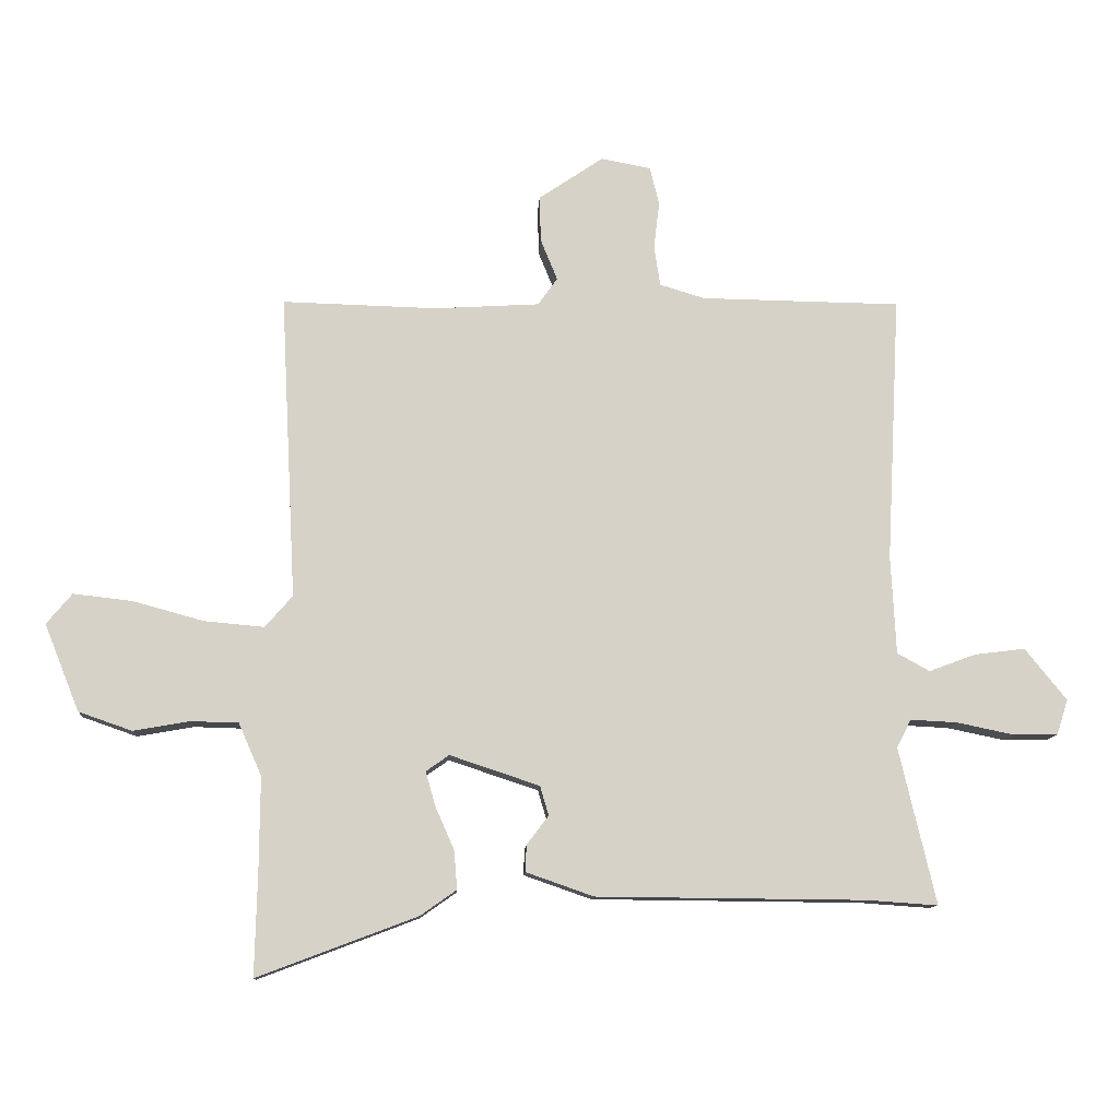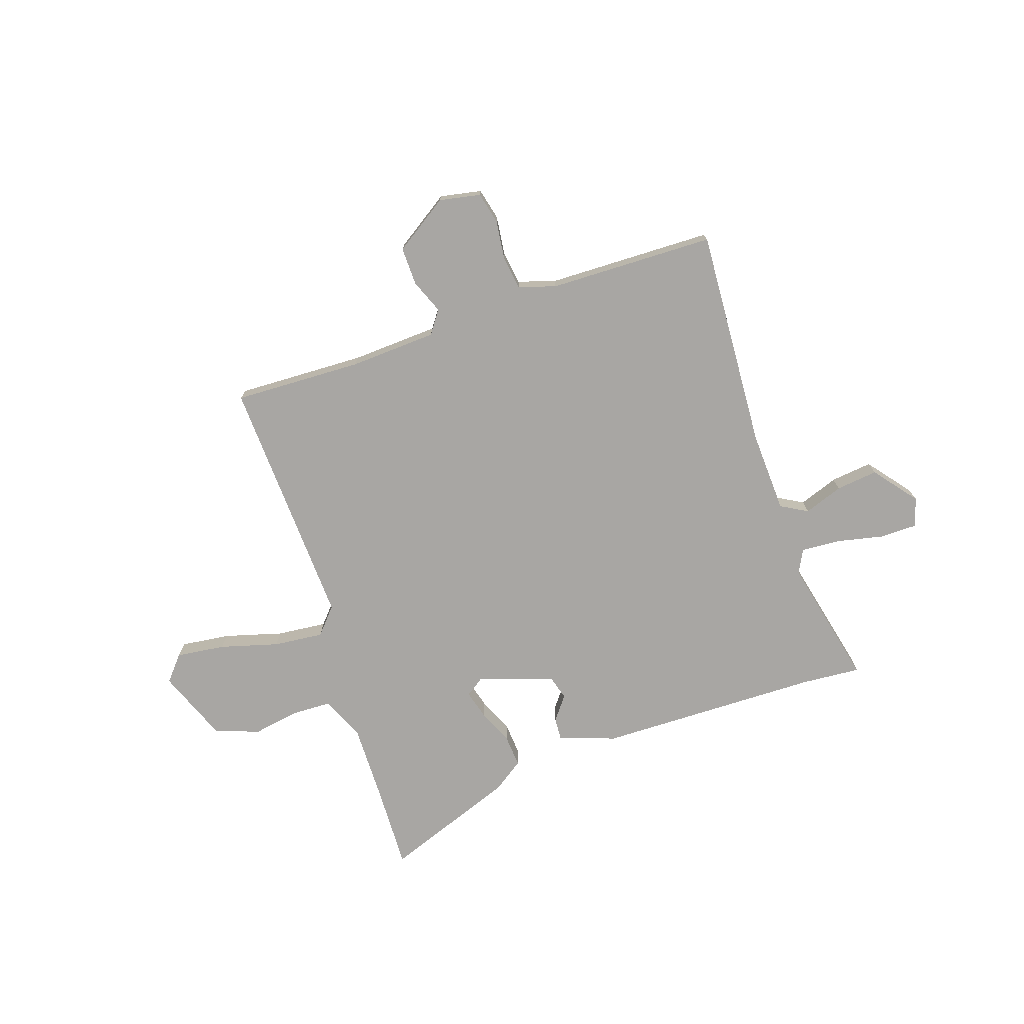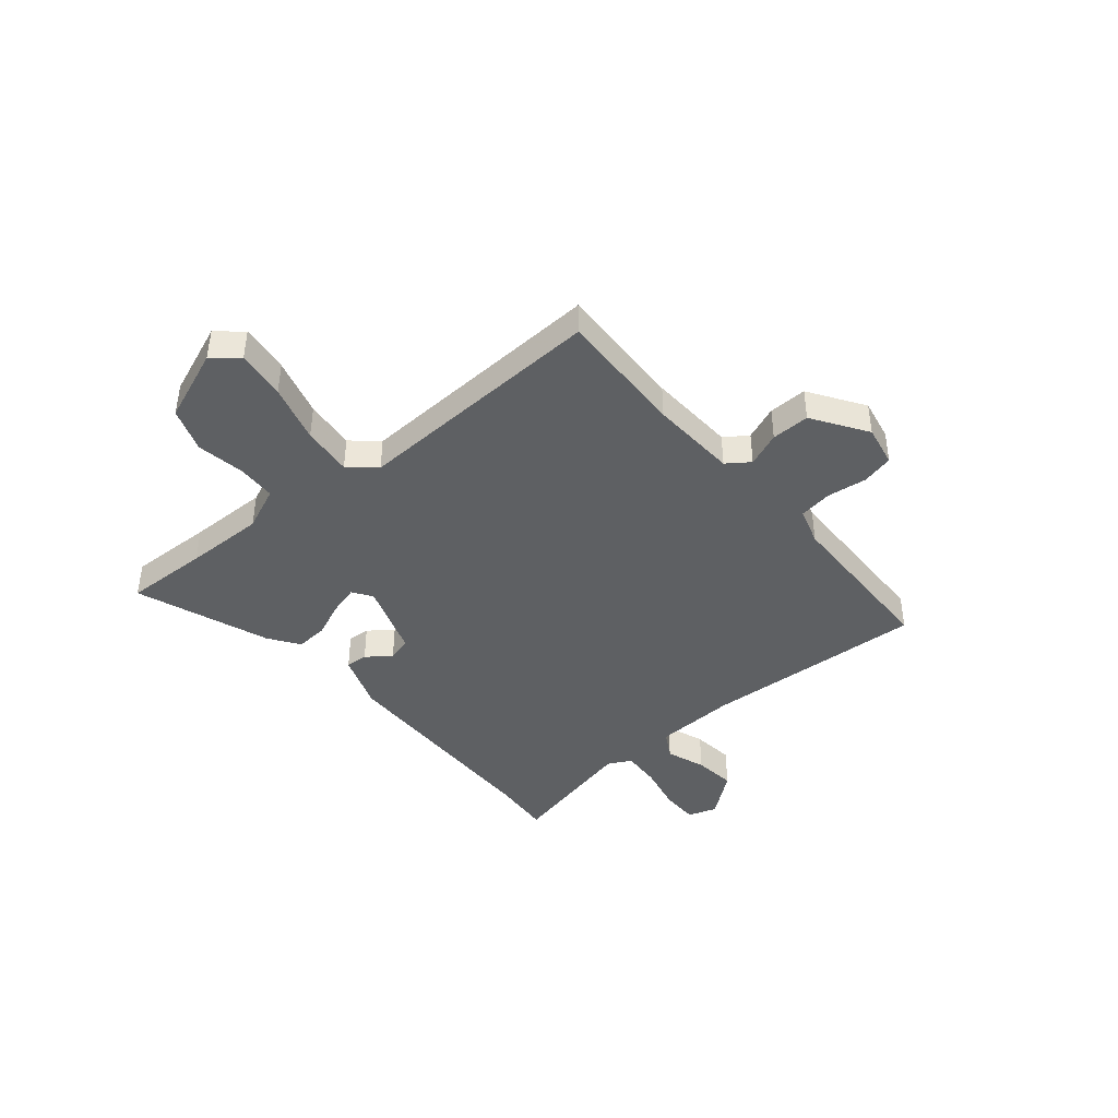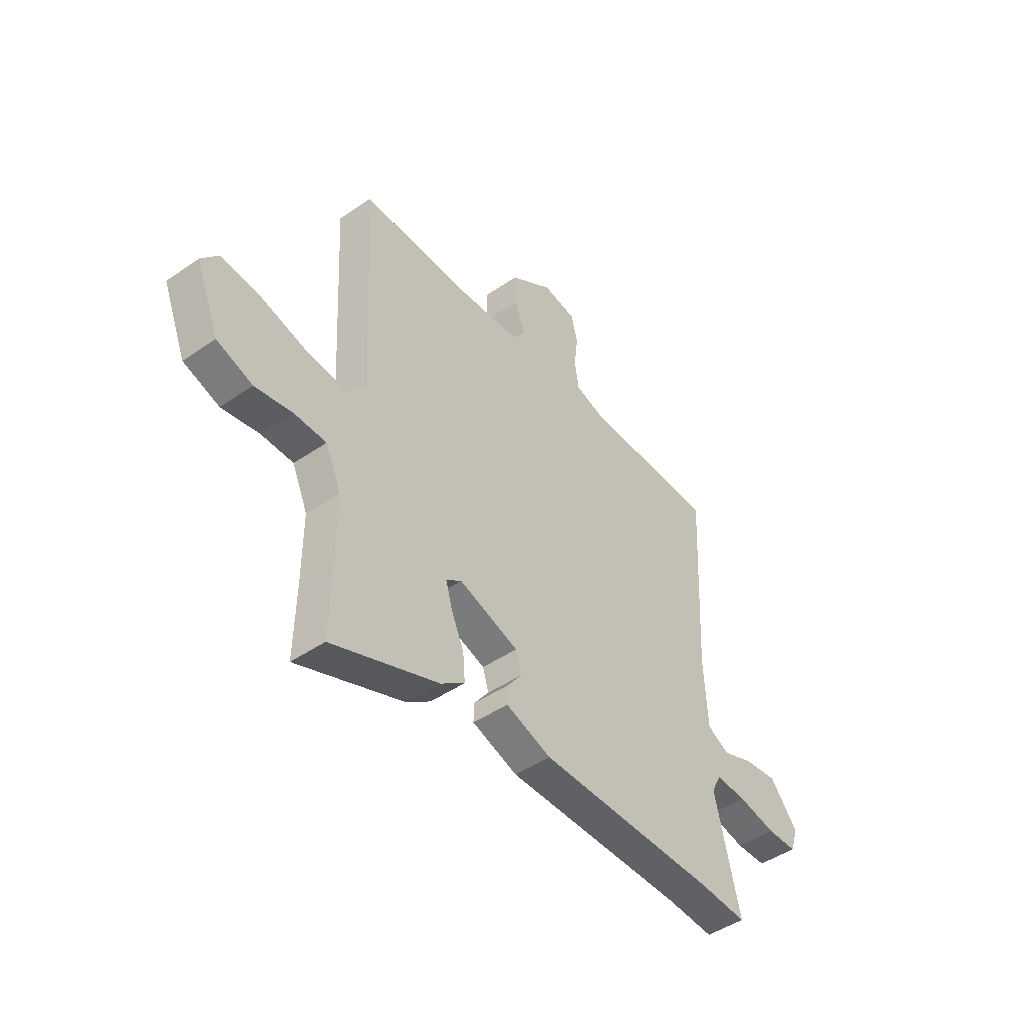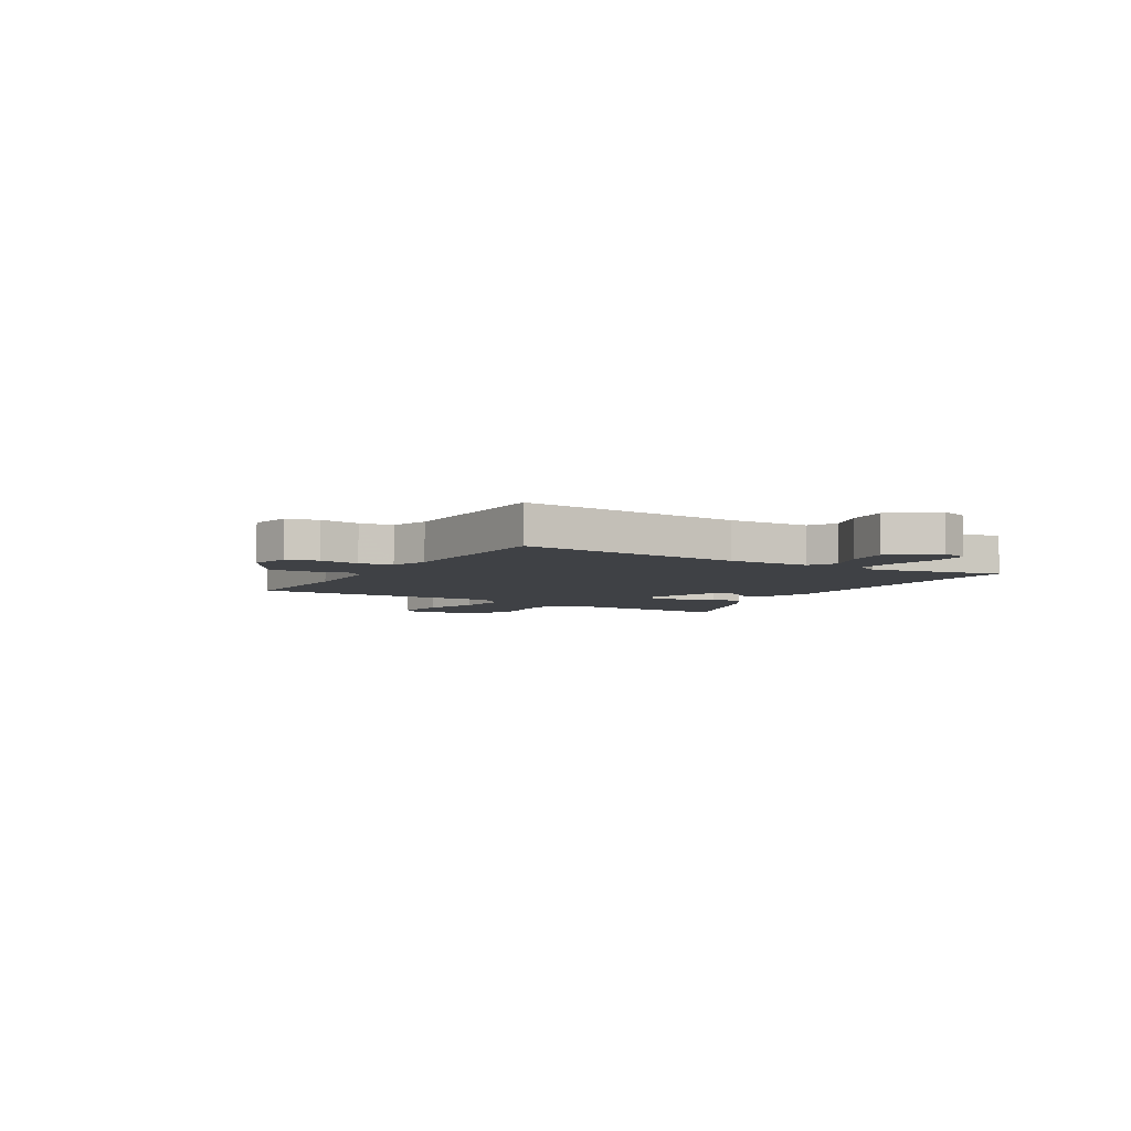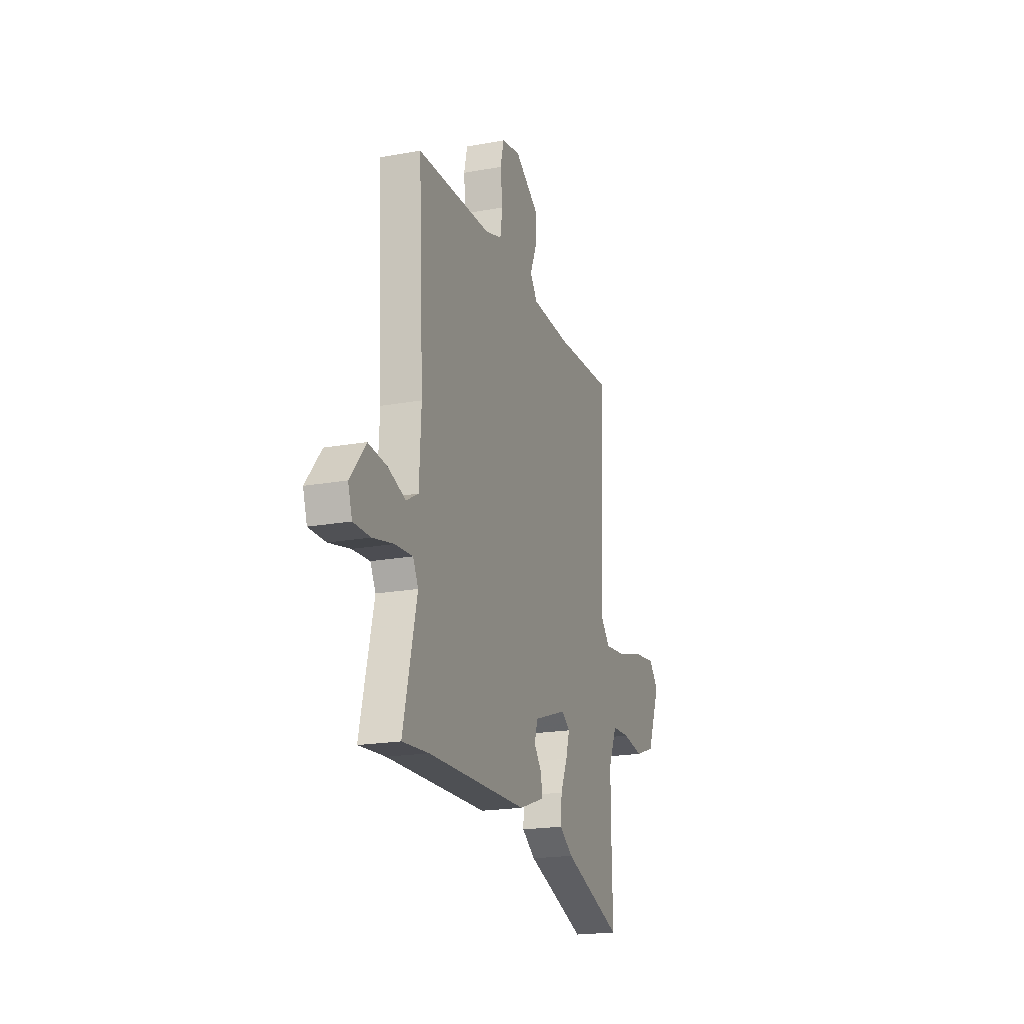
<metadata>
{"format":"obj","ext":"obj","renderer":"f3d","projection":"perspective","resolution":1024,"background":"white","views":[{"elev":-11.2,"azim":-3.2,"up":"+Z"},{"elev":-74.3,"azim":18.2,"up":"+Y"},{"elev":-42.6,"azim":-50.5,"up":"+Y"},{"elev":-45.7,"azim":-51.5,"up":"+Z"},{"elev":-5.4,"azim":57.8,"up":"+Y"},{"elev":-19.4,"azim":109.0,"up":"+Z"}]}
</metadata>
<code>
v 0.533 0.07 0.485
v 0.511 0.07 0.057
v 0.519 0.07 -0.101
v 0.571 0.07 -0.13
v 0.646 0.07 -0.102
v 0.727 0.07 -0.092
v 0.794 0.07 -0.175
v 0.776 0.07 -0.231
v 0.704 0.07 -0.232
v 0.613 0.07 -0.213
v 0.538 0.07 -0.209
v 0.515 0.07 -0.254
v 0.574 0.07 -0.505
v 0.46 0.07 -0.497
v 0.028 0.07 -0.493
v -0.081 0.07 -0.455
v -0.079 0.07 -0.412
v -0.044 0.07 -0.366
v -0.058 0.07 -0.319
v -0.202 0.07 -0.271
v -0.239 0.07 -0.297
v -0.223 0.07 -0.353
v -0.193 0.07 -0.421
v -0.188 0.07 -0.483
v -0.246 0.07 -0.524
v -0.503 0.07 -0.621
v -0.499 0.07 -0.459
v -0.498 0.07 -0.306
v -0.535 0.07 -0.222
v -0.611 0.07 -0.22
v -0.702 0.07 -0.236
v -0.788 0.07 -0.206
v -0.844 0.07 -0.066
v -0.803 0.07 -0.017
v -0.708 0.07 -0.028
v -0.595 0.07 -0.059
v -0.498 0.07 -0.068
v -0.454 0.07 -0.017
v -0.479 0.07 0.472
v -0.23 0.07 0.465
v -0.062 0.07 0.475
v -0.031 0.07 0.519
v -0.058 0.07 0.585
v -0.06 0.07 0.659
v 0.044 0.07 0.729
v 0.124 0.07 0.714
v 0.139 0.07 0.653
v 0.13 0.07 0.576
v 0.14 0.07 0.512
v 0.212 0.07 0.49
v 0.533 0 0.485
v 0.511 0 0.057
v 0.519 0 -0.101
v 0.571 0 -0.13
v 0.646 0 -0.102
v 0.727 0 -0.092
v 0.794 0 -0.175
v 0.776 0 -0.231
v 0.704 0 -0.232
v 0.613 0 -0.213
v 0.538 0 -0.209
v 0.515 0 -0.254
v 0.574 0 -0.505
v 0.46 0 -0.497
v 0.028 0 -0.493
v -0.081 0 -0.455
v -0.079 0 -0.412
v -0.044 0 -0.366
v -0.058 0 -0.319
v -0.202 0 -0.271
v -0.239 0 -0.297
v -0.223 0 -0.353
v -0.193 0 -0.421
v -0.188 0 -0.483
v -0.246 0 -0.524
v -0.503 0 -0.621
v -0.499 0 -0.459
v -0.498 0 -0.306
v -0.535 0 -0.222
v -0.611 0 -0.22
v -0.702 0 -0.236
v -0.788 0 -0.206
v -0.844 0 -0.066
v -0.803 0 -0.017
v -0.708 0 -0.028
v -0.595 0 -0.059
v -0.498 0 -0.068
v -0.454 0 -0.017
v -0.479 0 0.472
v -0.23 0 0.465
v -0.062 0 0.475
v -0.031 0 0.519
v -0.058 0 0.585
v -0.06 0 0.659
v 0.044 0 0.729
v 0.124 0 0.714
v 0.139 0 0.653
v 0.13 0 0.576
v 0.14 0 0.512
v 0.212 0 0.49
f 45 46 47 48
f 45 48 49
f 42 43 44 45
f 42 45 49
f 41 42 49 50
f 38 39 40
f 38 40 41 50
f 33 34 35 36
f 33 36 37
f 30 31 32 33
f 29 30 33 37
f 28 29 37 38
f 24 25 26 27
f 22 23 24 27
f 21 22 27 28
f 20 21 28 38
f 15 16 17 18
f 14 15 18 19
f 12 13 14 19
f 11 12 19 20
f 7 8 9 10
f 7 10 11
f 4 5 6 7
f 4 7 11 20
f 38 50 1 2
f 3 4 20 38
f 2 3 38
f 98 97 96 95
f 99 98 95
f 95 94 93 92
f 99 95 92
f 100 99 92 91
f 90 89 88
f 100 91 90 88
f 86 85 84 83
f 87 86 83
f 83 82 81 80
f 87 83 80 79
f 88 87 79 78
f 77 76 75 74
f 77 74 73 72
f 78 77 72 71
f 88 78 71 70
f 68 67 66 65
f 69 68 65 64
f 69 64 63 62
f 70 69 62 61
f 60 59 58 57
f 61 60 57
f 57 56 55 54
f 70 61 57 54
f 52 51 100 88
f 88 70 54 53
f 88 53 52
f 1 51 52 2
f 2 52 53 3
f 3 53 54 4
f 4 54 55 5
f 5 55 56 6
f 6 56 57 7
f 7 57 58 8
f 8 58 59 9
f 9 59 60 10
f 10 60 61 11
f 11 61 62 12
f 12 62 63 13
f 13 63 64 14
f 14 64 65 15
f 15 65 66 16
f 16 66 67 17
f 17 67 68 18
f 18 68 69 19
f 19 69 70 20
f 20 70 71 21
f 21 71 72 22
f 22 72 73 23
f 23 73 74 24
f 24 74 75 25
f 25 75 76 26
f 26 76 77 27
f 27 77 78 28
f 28 78 79 29
f 29 79 80 30
f 30 80 81 31
f 31 81 82 32
f 32 82 83 33
f 33 83 84 34
f 34 84 85 35
f 35 85 86 36
f 36 86 87 37
f 37 87 88 38
f 38 88 89 39
f 39 89 90 40
f 40 90 91 41
f 41 91 92 42
f 42 92 93 43
f 43 93 94 44
f 44 94 95 45
f 45 95 96 46
f 46 96 97 47
f 47 97 98 48
f 48 98 99 49
f 49 99 100 50
f 50 100 51 1

</code>
